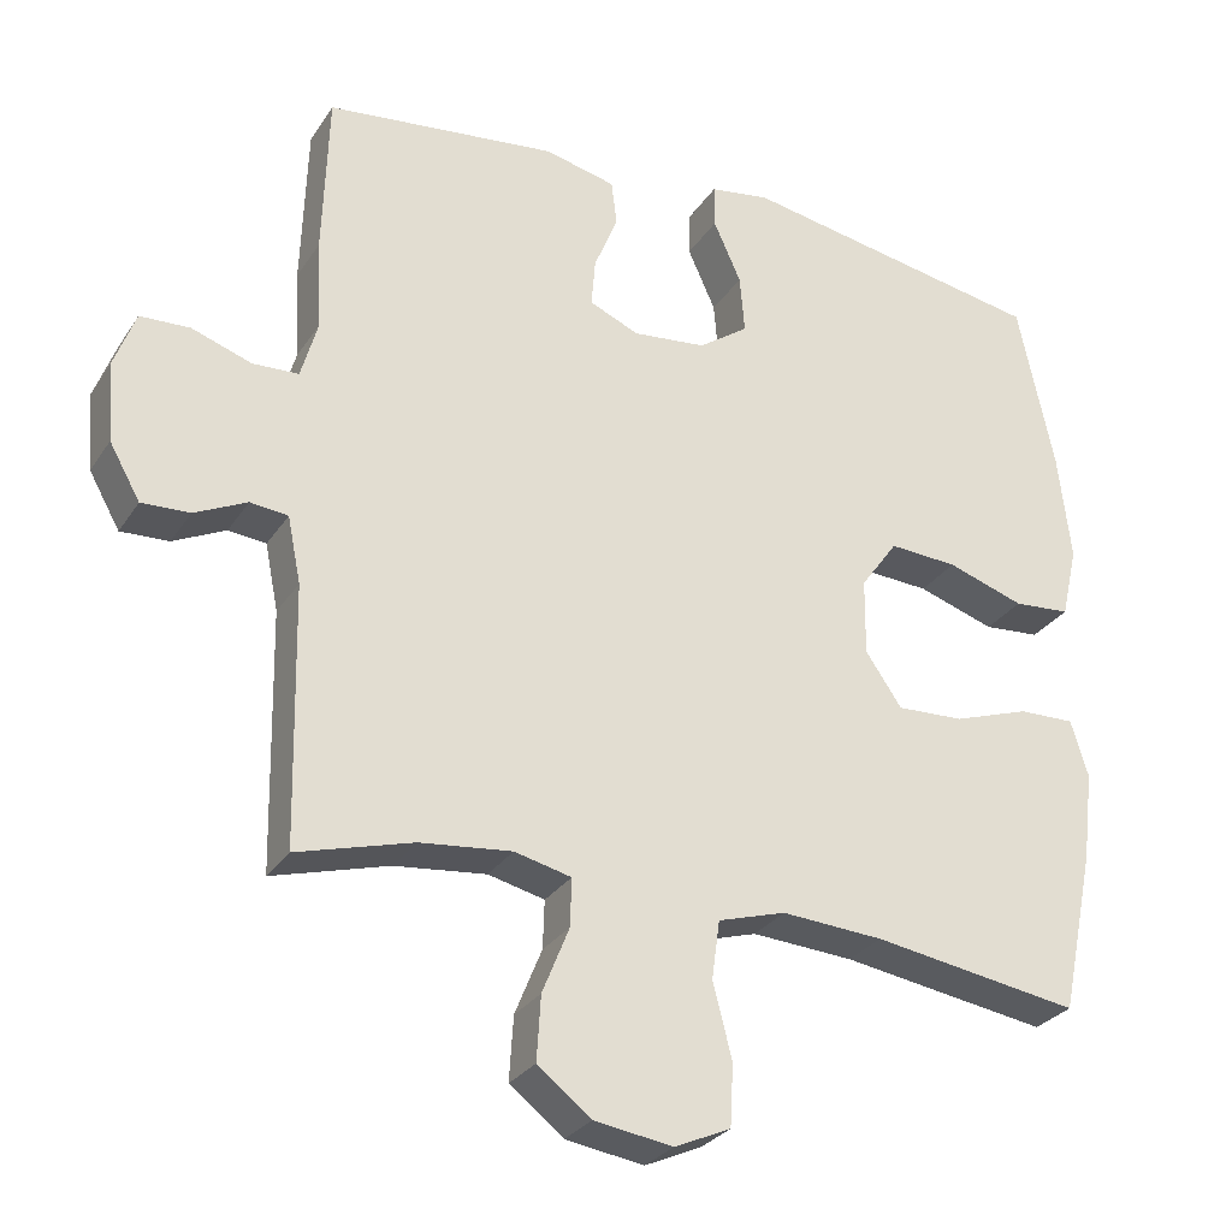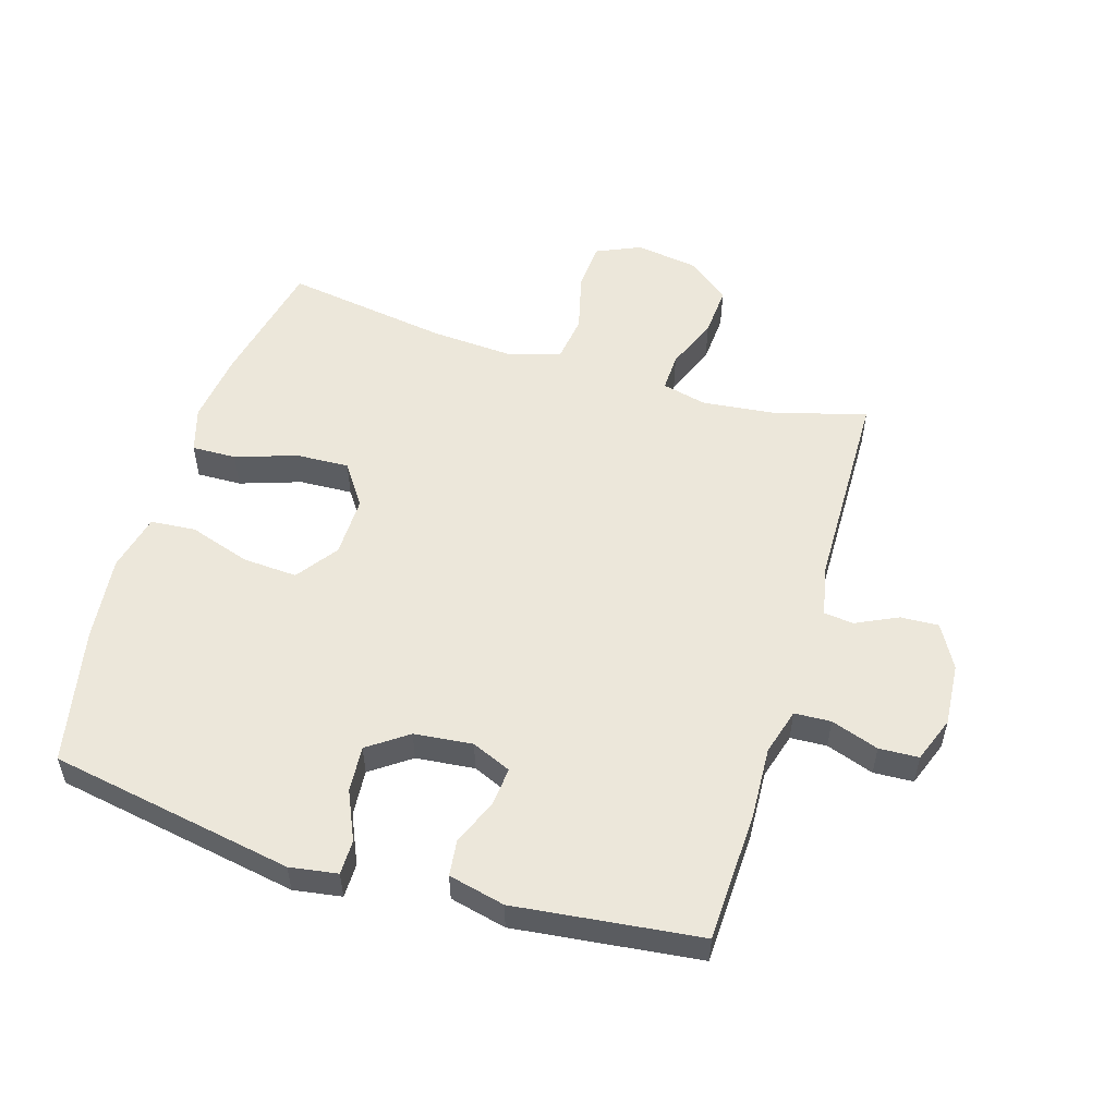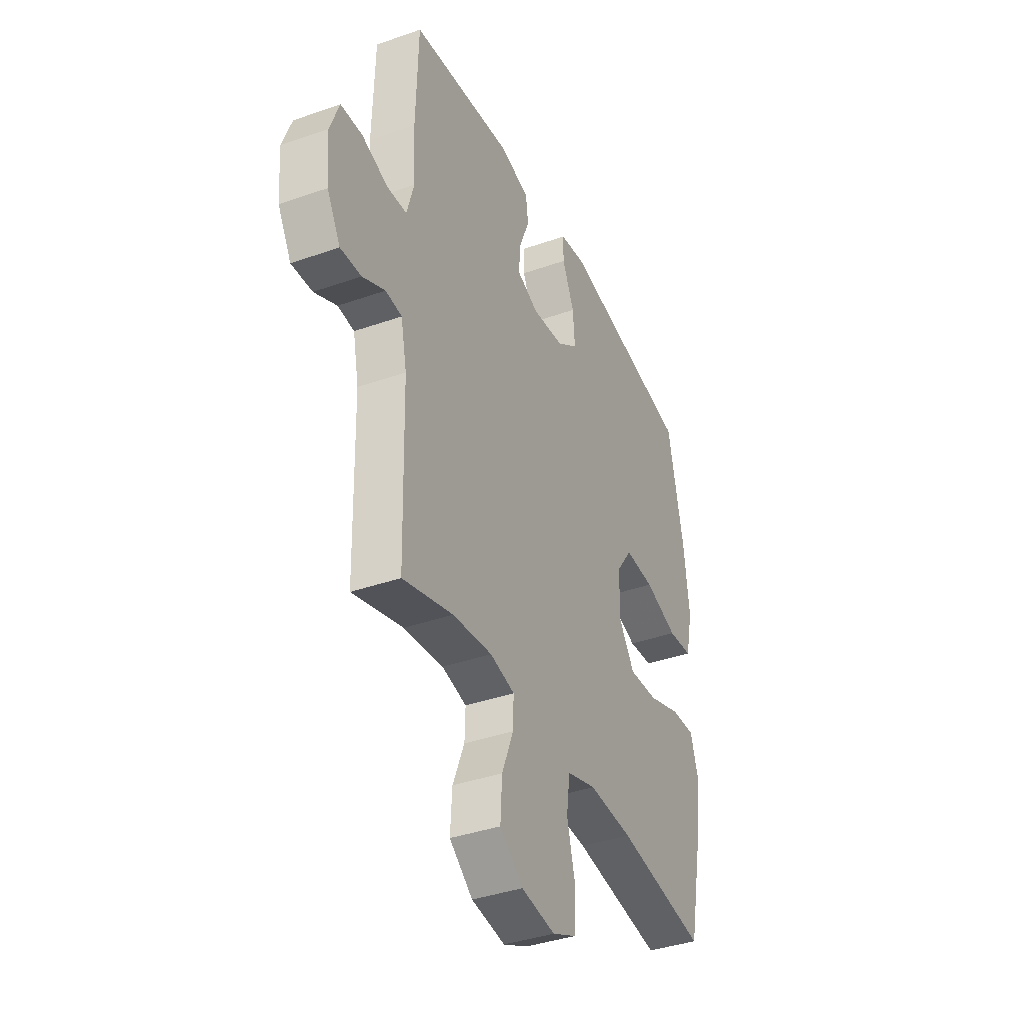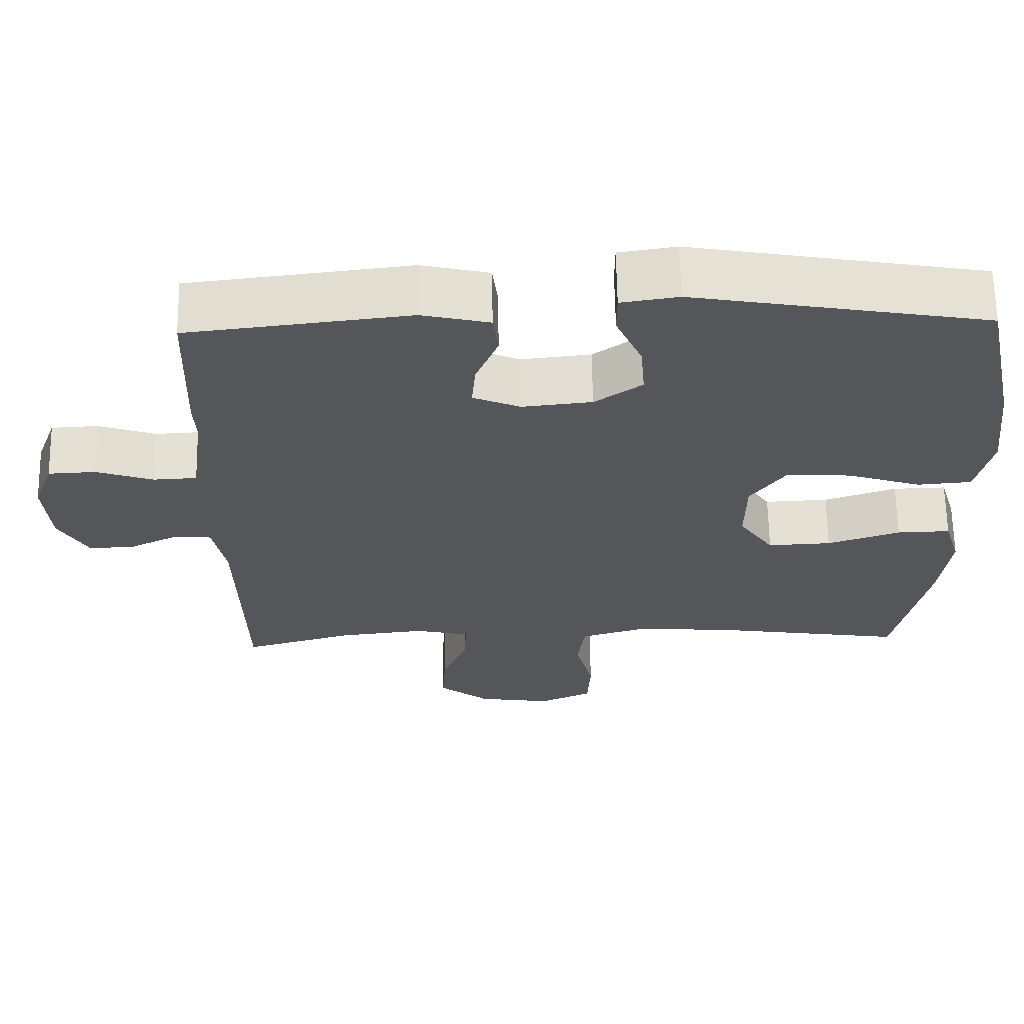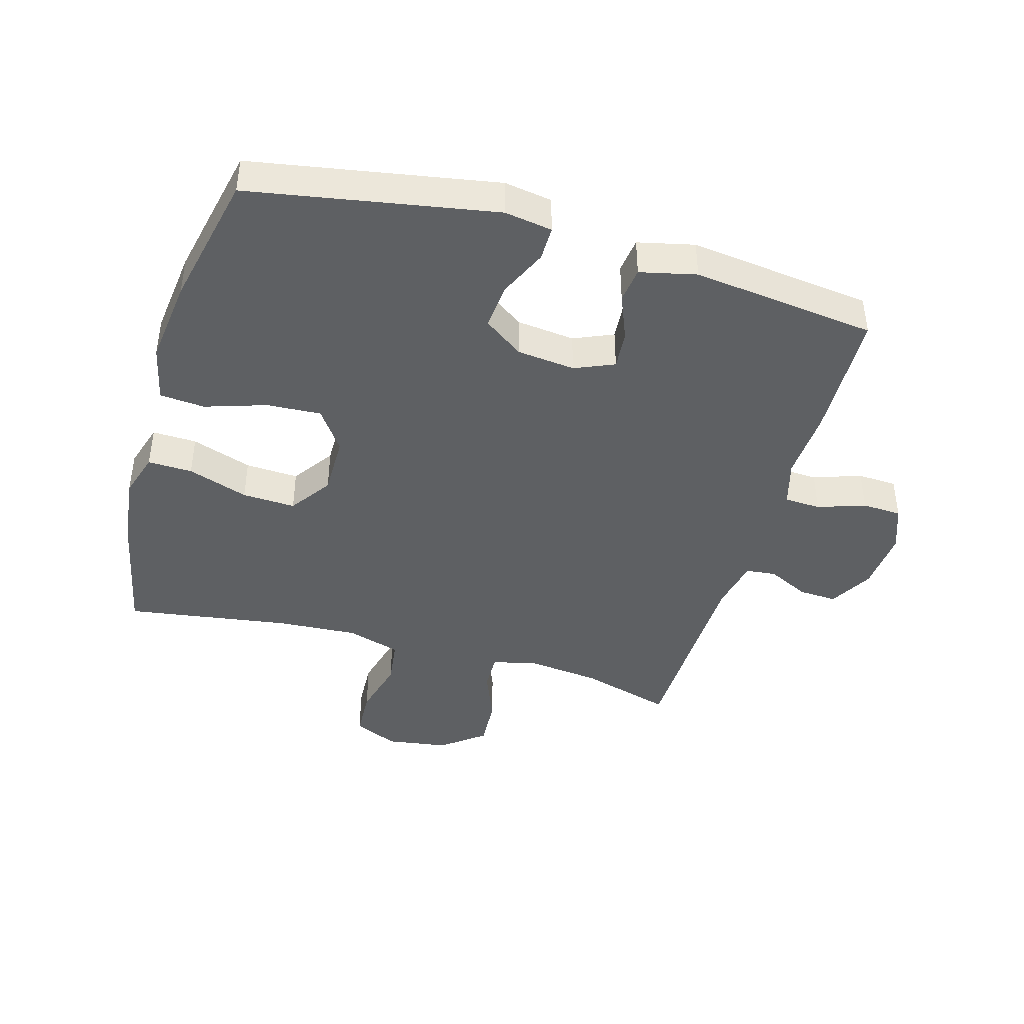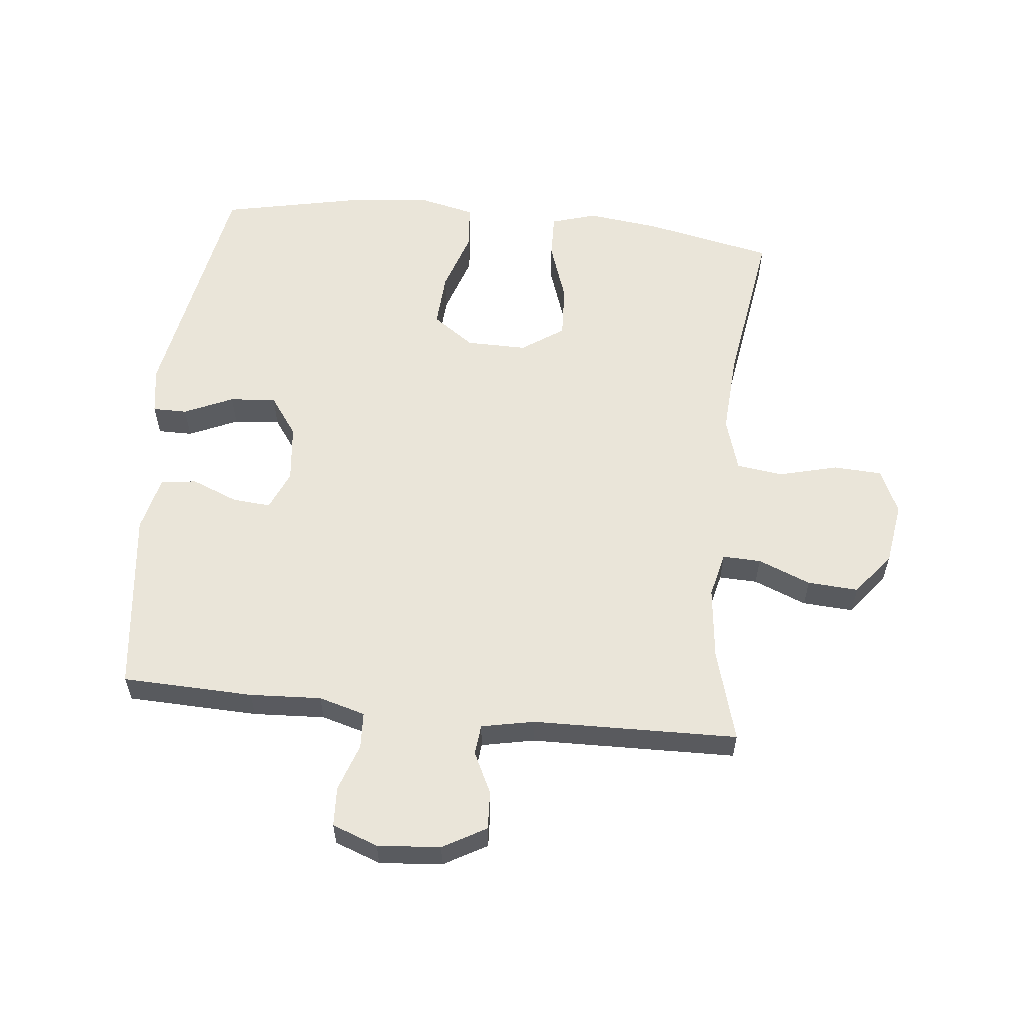
<metadata>
{"format":"obj","ext":"obj","renderer":"f3d","projection":"perspective","resolution":1024,"background":"white","views":[{"elev":-28.8,"azim":153.1,"up":"+Z"},{"elev":53.8,"azim":17.1,"up":"+Y"},{"elev":-38.2,"azim":114.1,"up":"+Z"},{"elev":64.5,"azim":179.0,"up":"+Z"},{"elev":-42.6,"azim":-16.1,"up":"+Y"},{"elev":58.1,"azim":96.0,"up":"+Y"}]}
</metadata>
<code>
v 0.5 0.07 -0.5
v 0.353 0.07 -0.458
v 0.237 0.07 -0.445
v 0.165 0.07 -0.462
v 0.167 0.07 -0.523
v 0.201 0.07 -0.607
v 0.206 0.07 -0.688
v 0.138 0.07 -0.741
v 0.039 0.07 -0.756
v -0.032 0.07 -0.724
v -0.036 0.07 -0.646
v -0.012 0.07 -0.552
v -0.022 0.07 -0.478
v -0.108 0.07 -0.452
v -0.237 0.07 -0.46
v -0.5 0.07 -0.5
v -0.543 0.07 -0.294
v -0.557 0.07 -0.179
v -0.535 0.07 -0.107
v -0.464 0.07 -0.109
v -0.367 0.07 -0.142
v -0.282 0.07 -0.146
v -0.236 0.07 -0.079
v -0.237 0.07 0.018
v -0.284 0.07 0.084
v -0.371 0.07 0.079
v -0.469 0.07 0.047
v -0.541 0.07 0.053
v -0.562 0.07 0.145
v -0.546 0.07 0.283
v -0.5 0.07 0.5
v -0.11 0.07 0.569
v -0.034 0.07 0.557
v -0.034 0.07 0.502
v -0.069 0.07 0.424
v -0.075 0.07 0.35
v -0.012 0.07 0.305
v 0.081 0.07 0.295
v 0.144 0.07 0.322
v 0.139 0.07 0.383
v 0.109 0.07 0.457
v 0.116 0.07 0.514
v 0.206 0.07 0.535
v 0.5 0.07 0.5
v 0.507 0.07 0.291
v 0.501 0.07 0.177
v 0.522 0.07 0.103
v 0.58 0.07 0.1
v 0.656 0.07 0.126
v 0.719 0.07 0.123
v 0.746 0.07 0.05
v 0.738 0.07 -0.05
v 0.699 0.07 -0.119
v 0.638 0.07 -0.116
v 0.572 0.07 -0.084
v 0.524 0.07 -0.089
v 0.507 0.07 -0.173
v 0.5 0 -0.5
v 0.353 0 -0.458
v 0.237 0 -0.445
v 0.165 0 -0.462
v 0.167 0 -0.523
v 0.201 0 -0.607
v 0.206 0 -0.688
v 0.138 0 -0.741
v 0.039 0 -0.756
v -0.032 0 -0.724
v -0.036 0 -0.646
v -0.012 0 -0.552
v -0.022 0 -0.478
v -0.108 0 -0.452
v -0.237 0 -0.46
v -0.5 0 -0.5
v -0.543 0 -0.294
v -0.557 0 -0.179
v -0.535 0 -0.107
v -0.464 0 -0.109
v -0.367 0 -0.142
v -0.282 0 -0.146
v -0.236 0 -0.079
v -0.237 0 0.018
v -0.284 0 0.084
v -0.371 0 0.079
v -0.469 0 0.047
v -0.541 0 0.053
v -0.562 0 0.145
v -0.546 0 0.283
v -0.5 0 0.5
v -0.11 0 0.569
v -0.034 0 0.557
v -0.034 0 0.502
v -0.069 0 0.424
v -0.075 0 0.35
v -0.012 0 0.305
v 0.081 0 0.295
v 0.144 0 0.322
v 0.139 0 0.383
v 0.109 0 0.457
v 0.116 0 0.514
v 0.206 0 0.535
v 0.5 0 0.5
v 0.507 0 0.291
v 0.501 0 0.177
v 0.522 0 0.103
v 0.58 0 0.1
v 0.656 0 0.126
v 0.719 0 0.123
v 0.746 0 0.05
v 0.738 0 -0.05
v 0.699 0 -0.119
v 0.638 0 -0.116
v 0.572 0 -0.084
v 0.524 0 -0.089
v 0.507 0 -0.173
f 53 54 55
f 52 53 55
f 51 52 55
f 50 51 55
f 49 50 55
f 48 49 55
f 47 48 55 56
f 46 47 56 57
f 44 45 46
f 43 44 46
f 42 43 46
f 41 42 46
f 40 41 46
f 57 1 2
f 46 57 2
f 40 46 2
f 39 40 2
f 33 34 35
f 32 33 35
f 31 32 35
f 30 31 35
f 29 30 35
f 28 29 35
f 27 28 35
f 26 27 35
f 25 26 35 36
f 24 25 36 37
f 19 20 21
f 18 19 21
f 17 18 21
f 16 17 21
f 15 16 21
f 14 15 21 22
f 13 14 22 23
f 10 11 12
f 9 10 12
f 8 9 12
f 7 8 12
f 6 7 12
f 5 6 12
f 4 5 12 13
f 24 37 38
f 23 24 38
f 13 23 38
f 4 13 38
f 3 4 38
f 2 3 38 39
f 112 111 110
f 112 110 109
f 112 109 108
f 112 108 107
f 112 107 106
f 112 106 105
f 113 112 105 104
f 114 113 104 103
f 103 102 101
f 103 101 100
f 103 100 99
f 103 99 98
f 103 98 97
f 59 58 114
f 59 114 103
f 59 103 97
f 59 97 96
f 92 91 90
f 92 90 89
f 92 89 88
f 92 88 87
f 92 87 86
f 92 86 85
f 92 85 84
f 92 84 83
f 93 92 83 82
f 94 93 82 81
f 78 77 76
f 78 76 75
f 78 75 74
f 78 74 73
f 78 73 72
f 79 78 72 71
f 80 79 71 70
f 69 68 67
f 69 67 66
f 69 66 65
f 69 65 64
f 69 64 63
f 69 63 62
f 70 69 62 61
f 95 94 81
f 95 81 80
f 95 80 70
f 95 70 61
f 95 61 60
f 96 95 60 59
f 1 58 59 2
f 2 59 60 3
f 3 60 61 4
f 4 61 62 5
f 5 62 63 6
f 6 63 64 7
f 7 64 65 8
f 8 65 66 9
f 9 66 67 10
f 10 67 68 11
f 11 68 69 12
f 12 69 70 13
f 13 70 71 14
f 14 71 72 15
f 15 72 73 16
f 16 73 74 17
f 17 74 75 18
f 18 75 76 19
f 19 76 77 20
f 20 77 78 21
f 21 78 79 22
f 22 79 80 23
f 23 80 81 24
f 24 81 82 25
f 25 82 83 26
f 26 83 84 27
f 27 84 85 28
f 28 85 86 29
f 29 86 87 30
f 30 87 88 31
f 31 88 89 32
f 32 89 90 33
f 33 90 91 34
f 34 91 92 35
f 35 92 93 36
f 36 93 94 37
f 37 94 95 38
f 38 95 96 39
f 39 96 97 40
f 40 97 98 41
f 41 98 99 42
f 42 99 100 43
f 43 100 101 44
f 44 101 102 45
f 45 102 103 46
f 46 103 104 47
f 47 104 105 48
f 48 105 106 49
f 49 106 107 50
f 50 107 108 51
f 51 108 109 52
f 52 109 110 53
f 53 110 111 54
f 54 111 112 55
f 55 112 113 56
f 56 113 114 57
f 57 114 58 1

</code>
